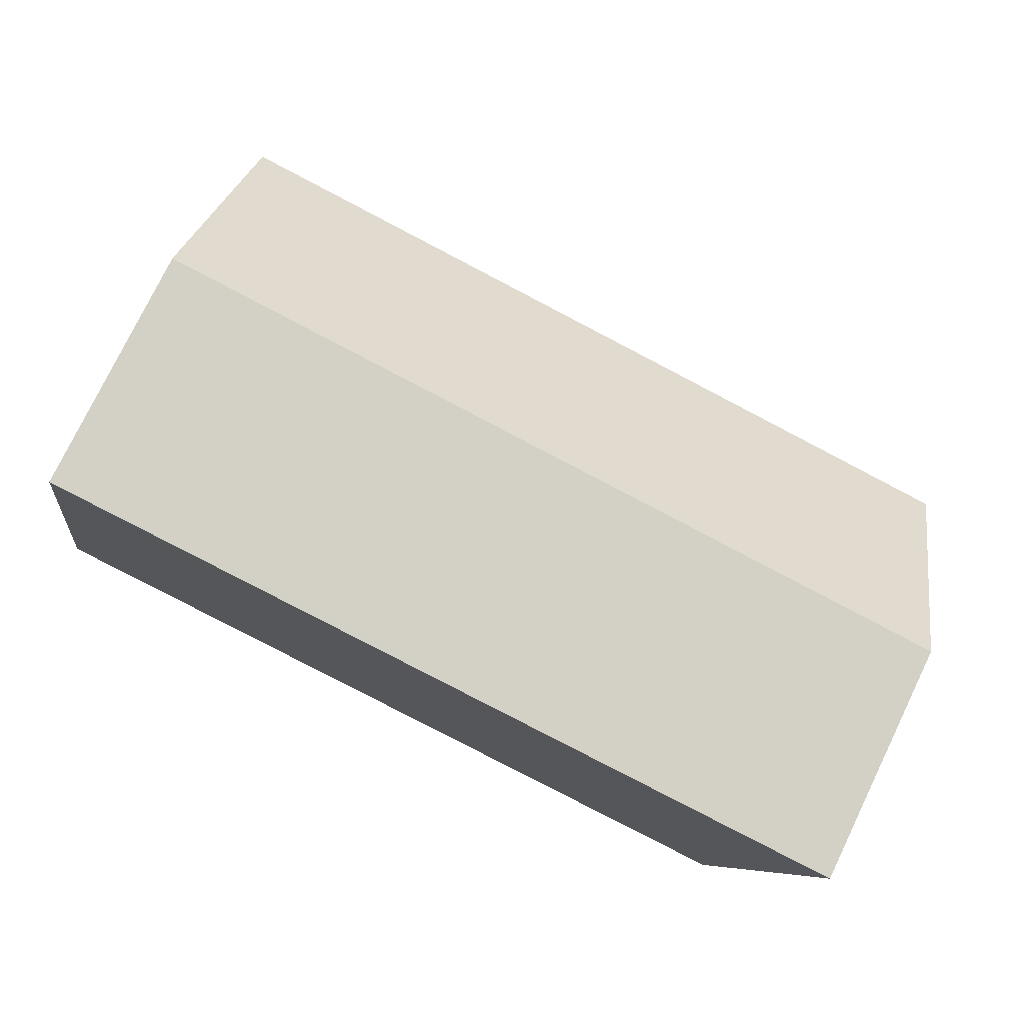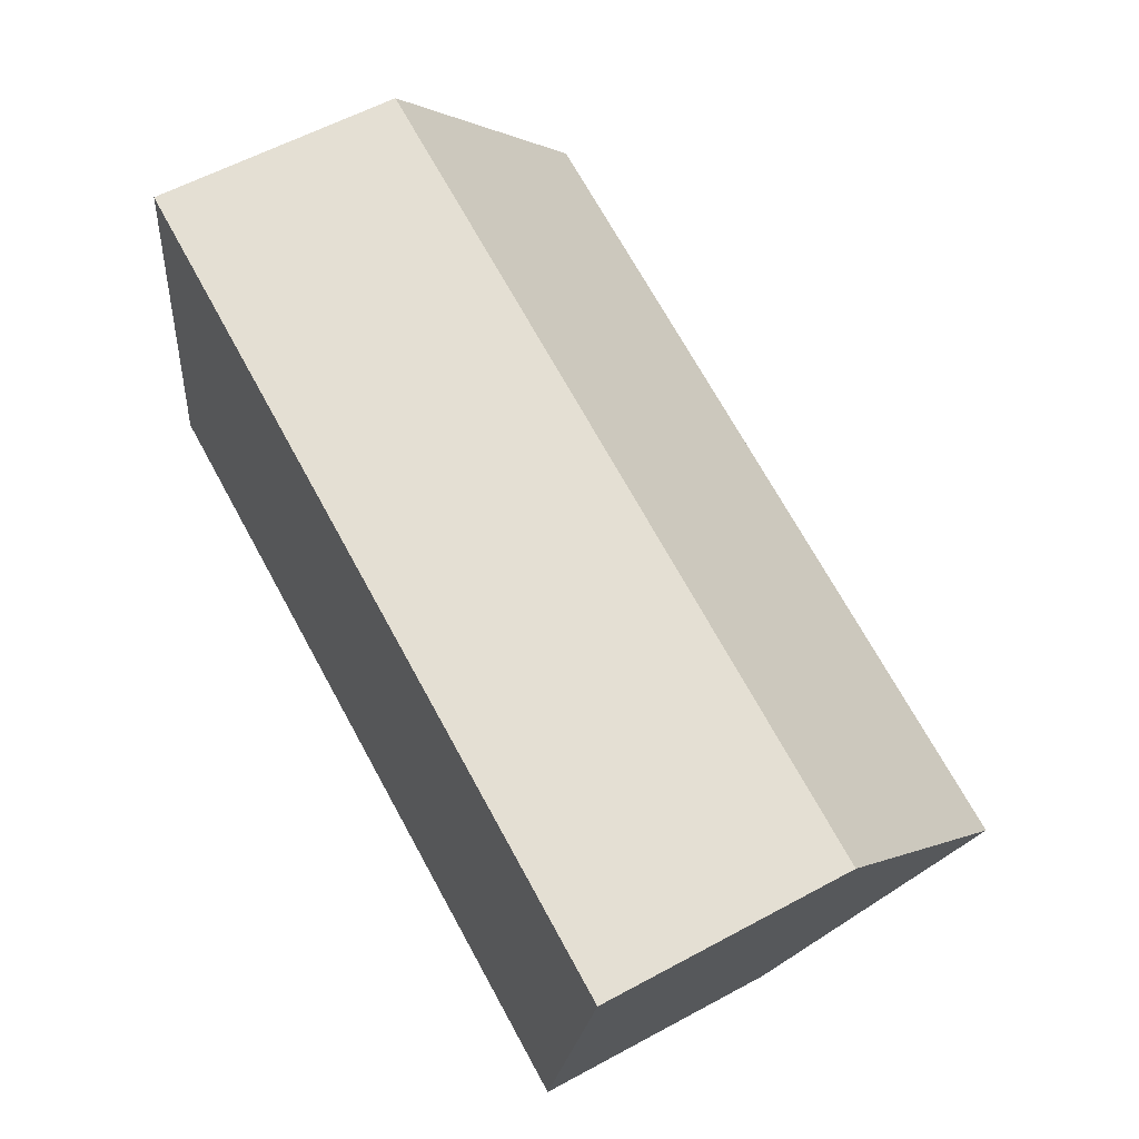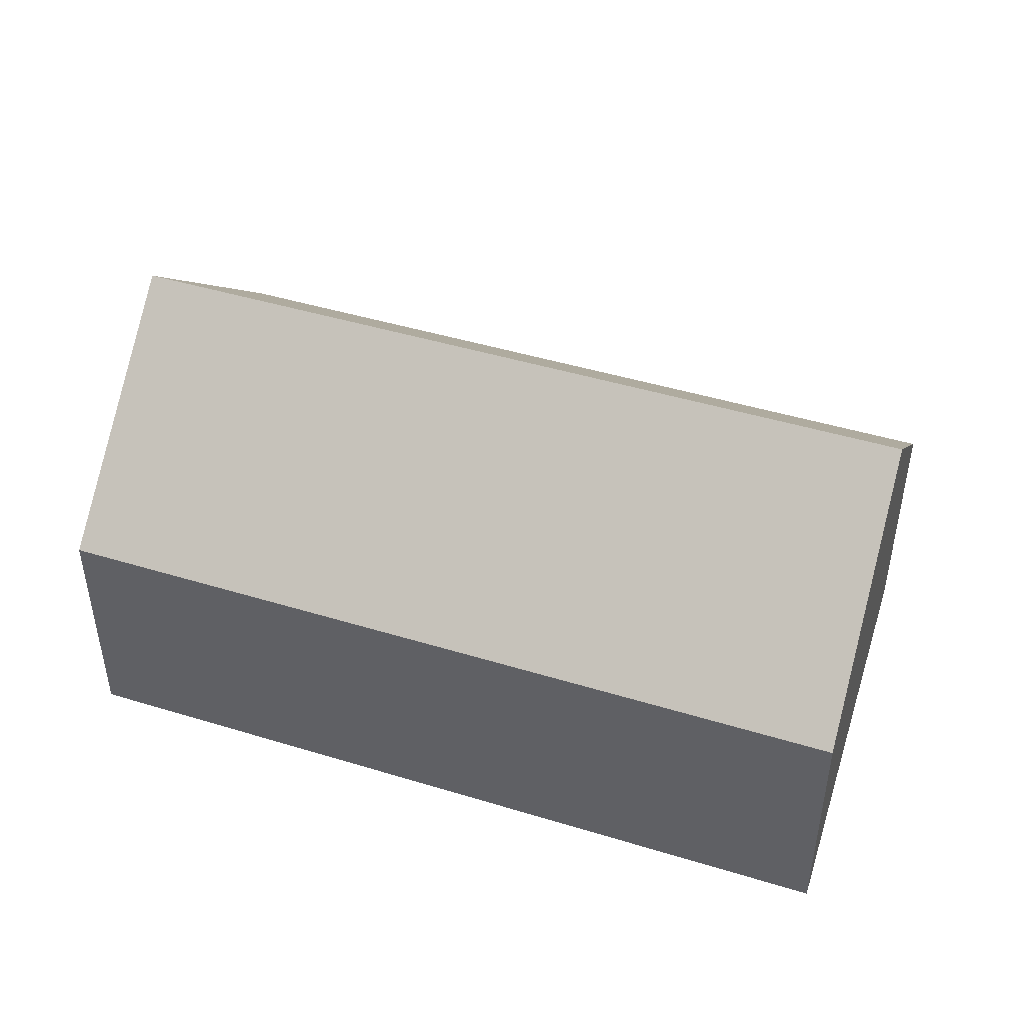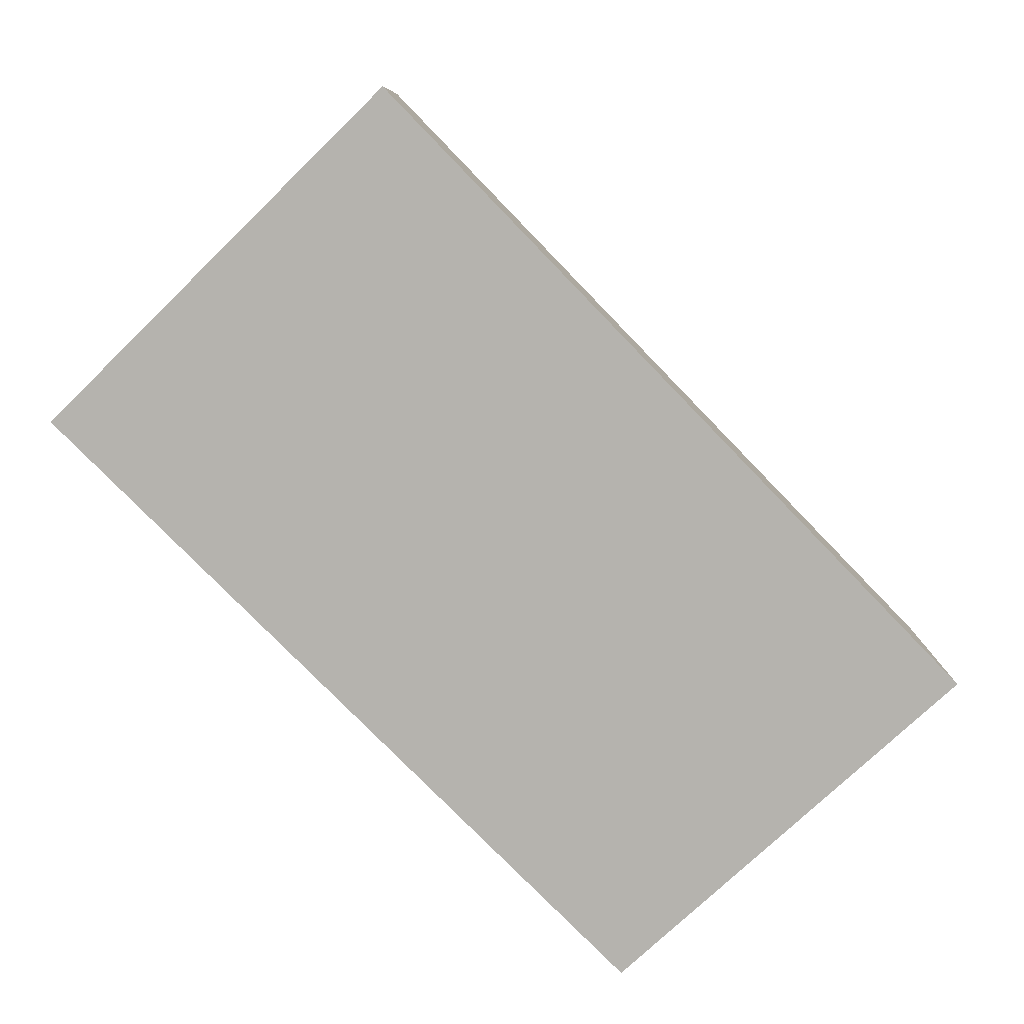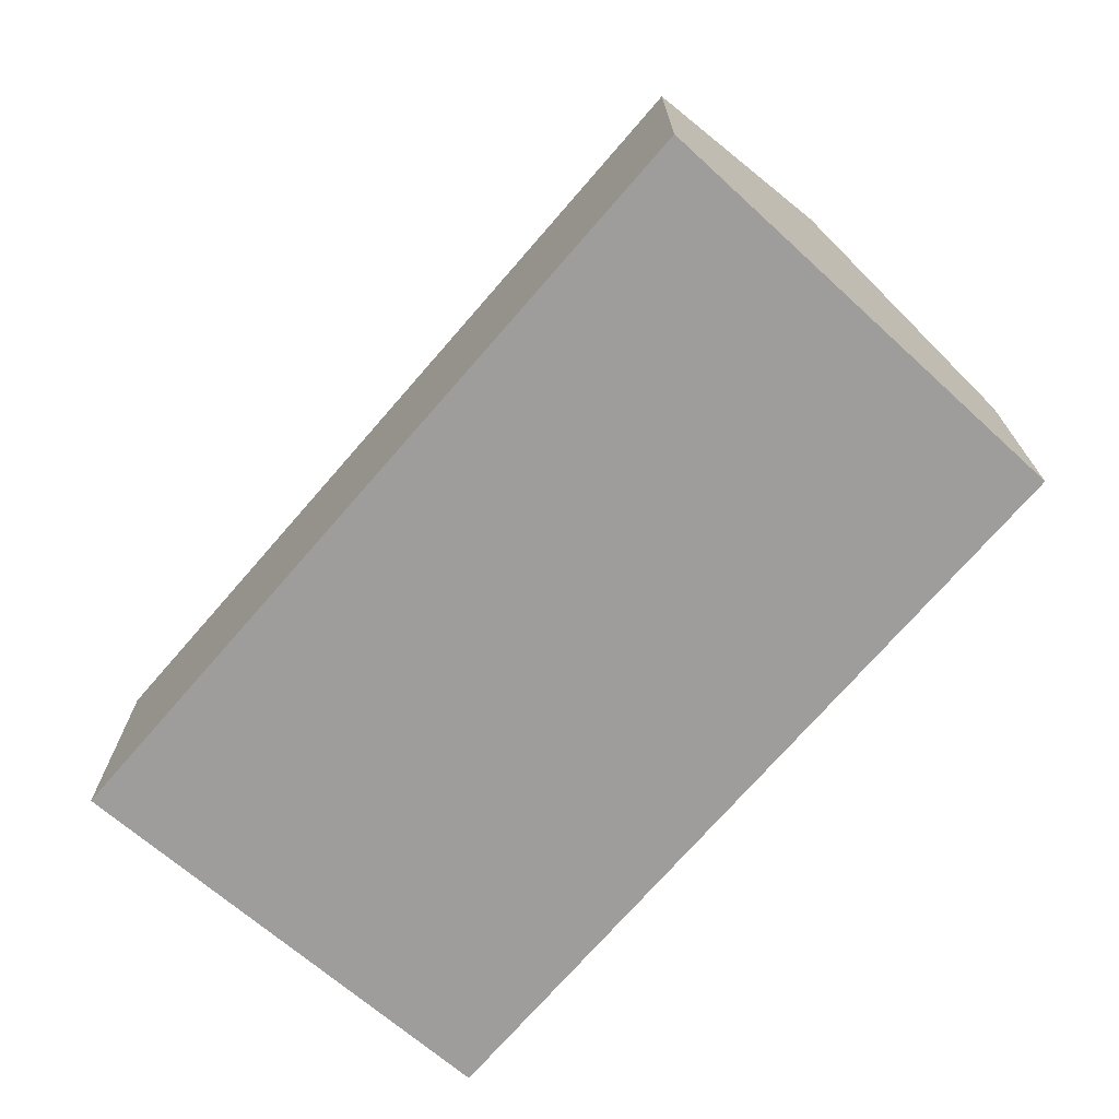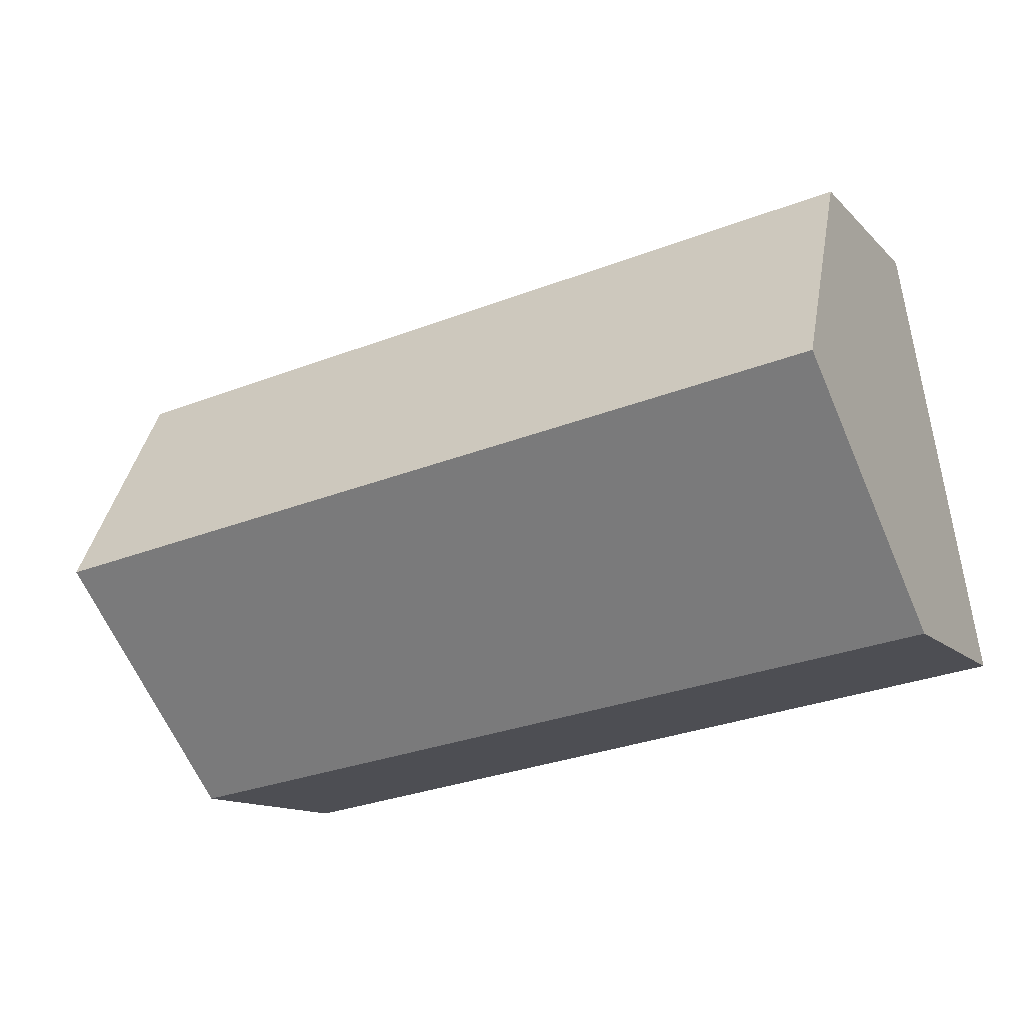
<metadata>
{"format":"obj","ext":"obj","renderer":"f3d","projection":"perspective","resolution":1024,"background":"white","views":[{"elev":77.1,"azim":25.9,"up":"+Z"},{"elev":59.1,"azim":60.9,"up":"+Z"},{"elev":45.5,"azim":29.0,"up":"+Y"},{"elev":-79.9,"azim":-36.2,"up":"+Y"},{"elev":-70.7,"azim":58.8,"up":"+Y"},{"elev":-12.4,"azim":-154.3,"up":"+Z"}]}
</metadata>
<code>
v  13.38 7.038 1.488
v  1.991 3.85 7.123
v  14.09 3.85 5.066
v  0.606 7.038 3.659
v  1.203 3.85 7.257
v  1.161 4.073 7.005
v  12.68 3.893 -2.043
v  0 3.796 2.324e-16
v  12.68 1.251e-16 -2.043
v  0 0 0
v  0.606 -2.24e-16 3.659
v  1.161 -4.289e-16 7.005
v  1.203 -4.444e-16 7.257
v  14.09 -3.102e-16 5.066
v  1.991 -4.362e-16 7.123
v  13.38 -9.111e-17 1.488
g defaultobject
f 1 2 3
f 2 1 4
f 2 4 5
f 5 4 6
f 7 4 1
f 4 7 8
f 9 8 7
f 8 9 10
f 10 4 8
f 4 10 6
f 6 10 11
f 6 11 12
f 6 12 5
f 5 12 13
f 13 2 5
f 2 13 3
f 3 13 14
f 14 13 15
f 3 7 1
f 7 3 9
f 9 3 16
f 16 3 14
f 9 11 10
f 11 9 12
f 12 9 13
f 13 9 15
f 15 9 16
f 15 16 14

</code>
